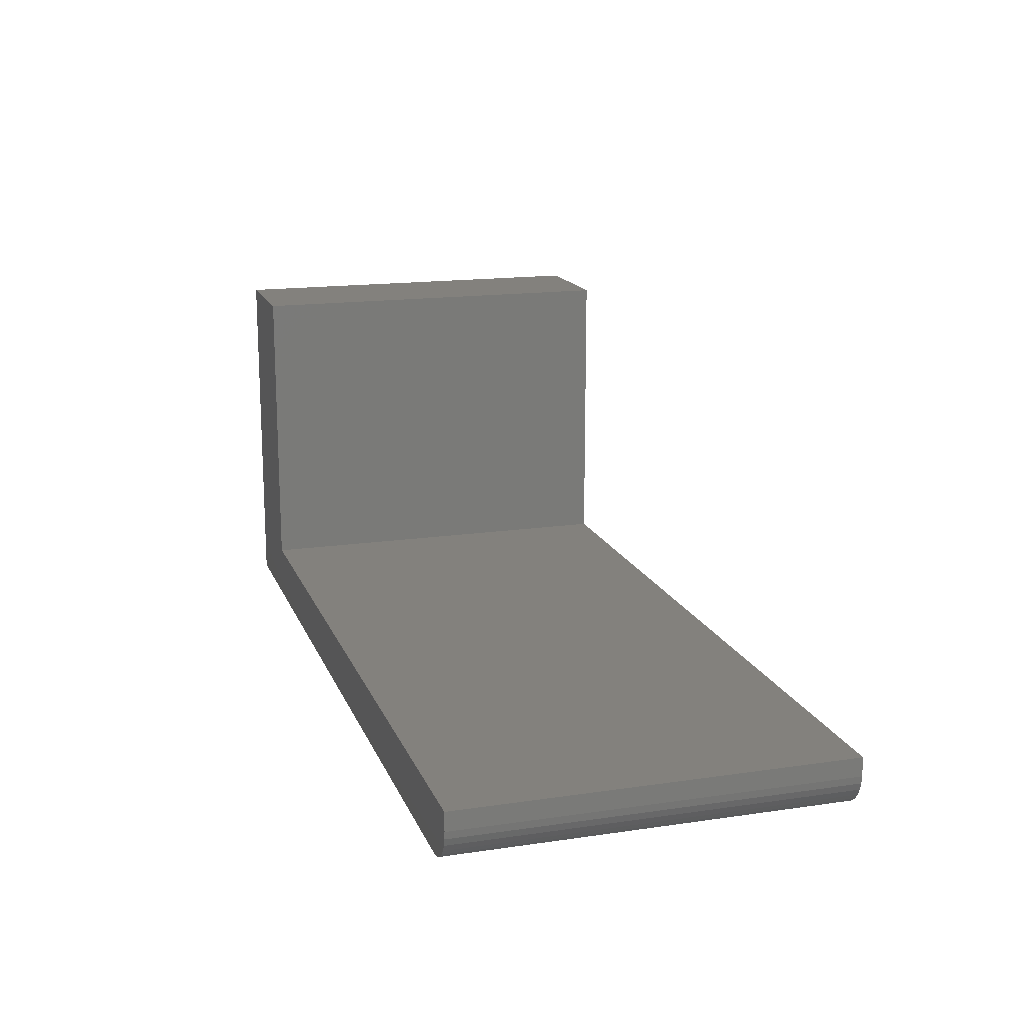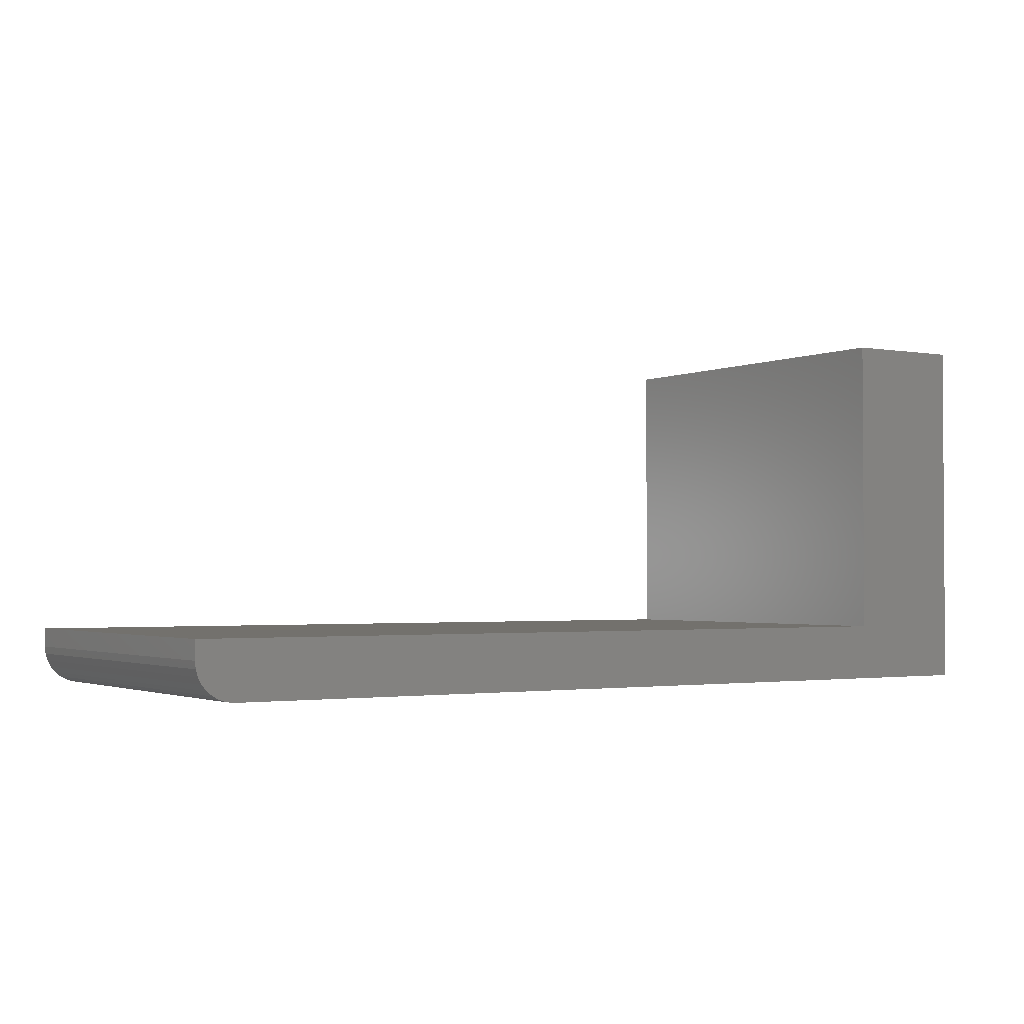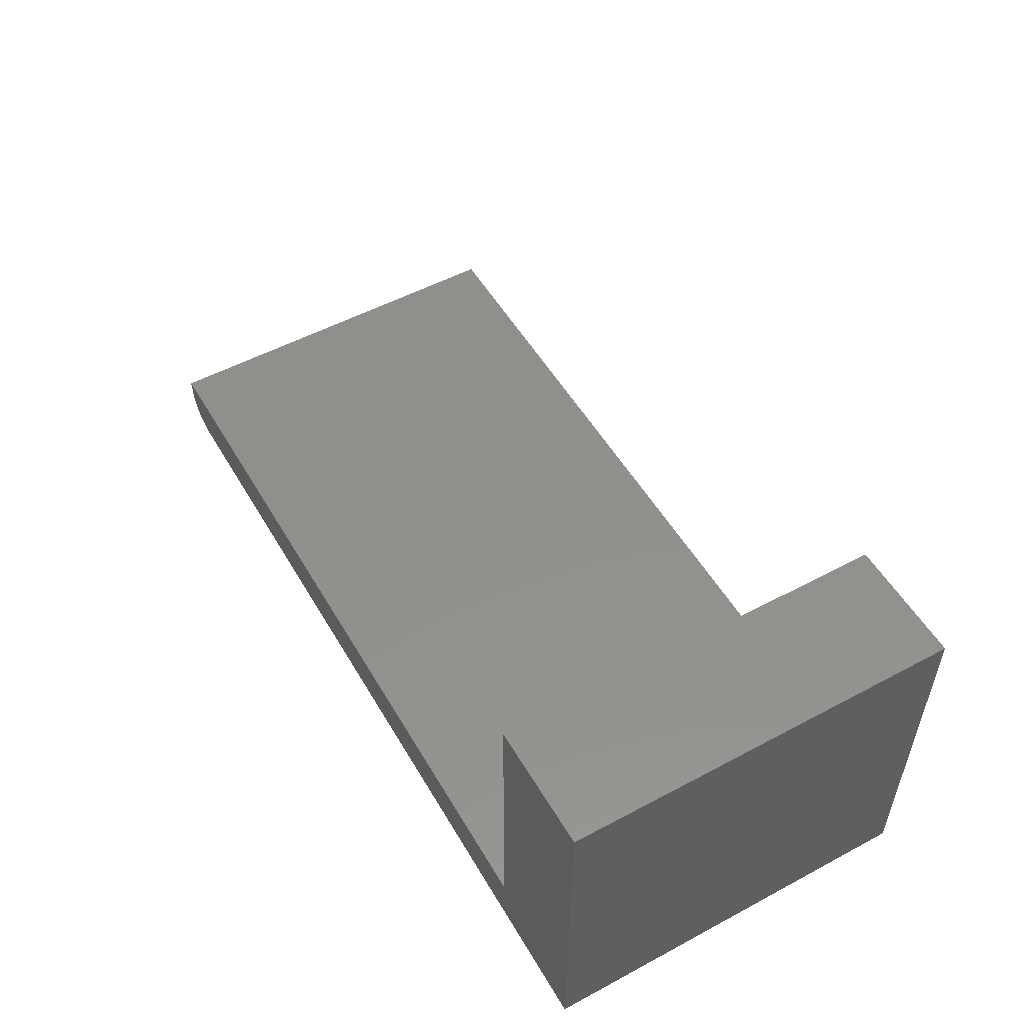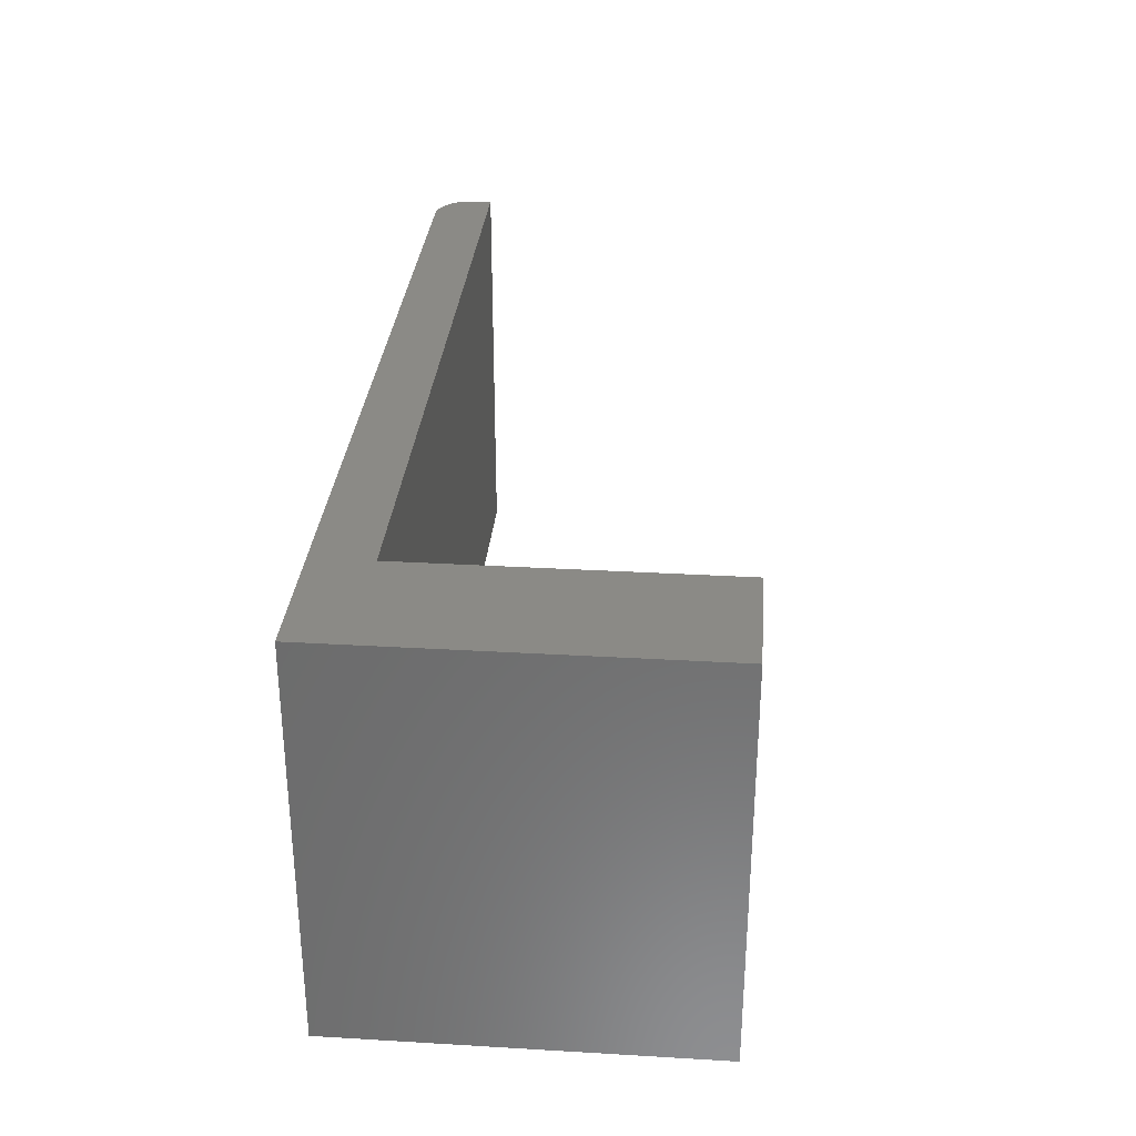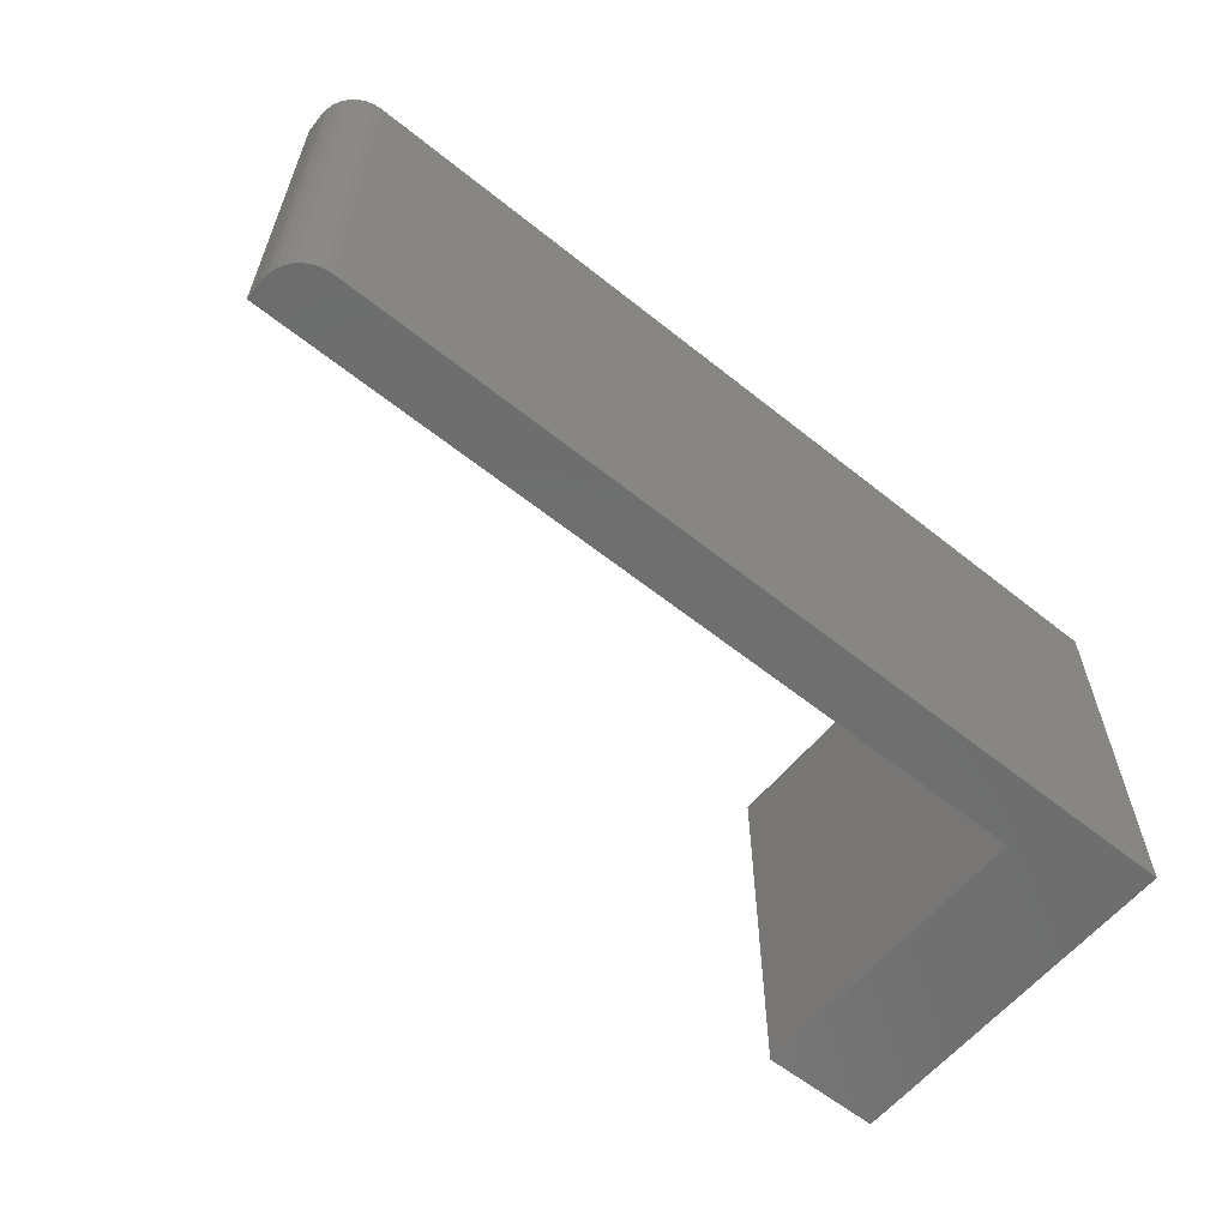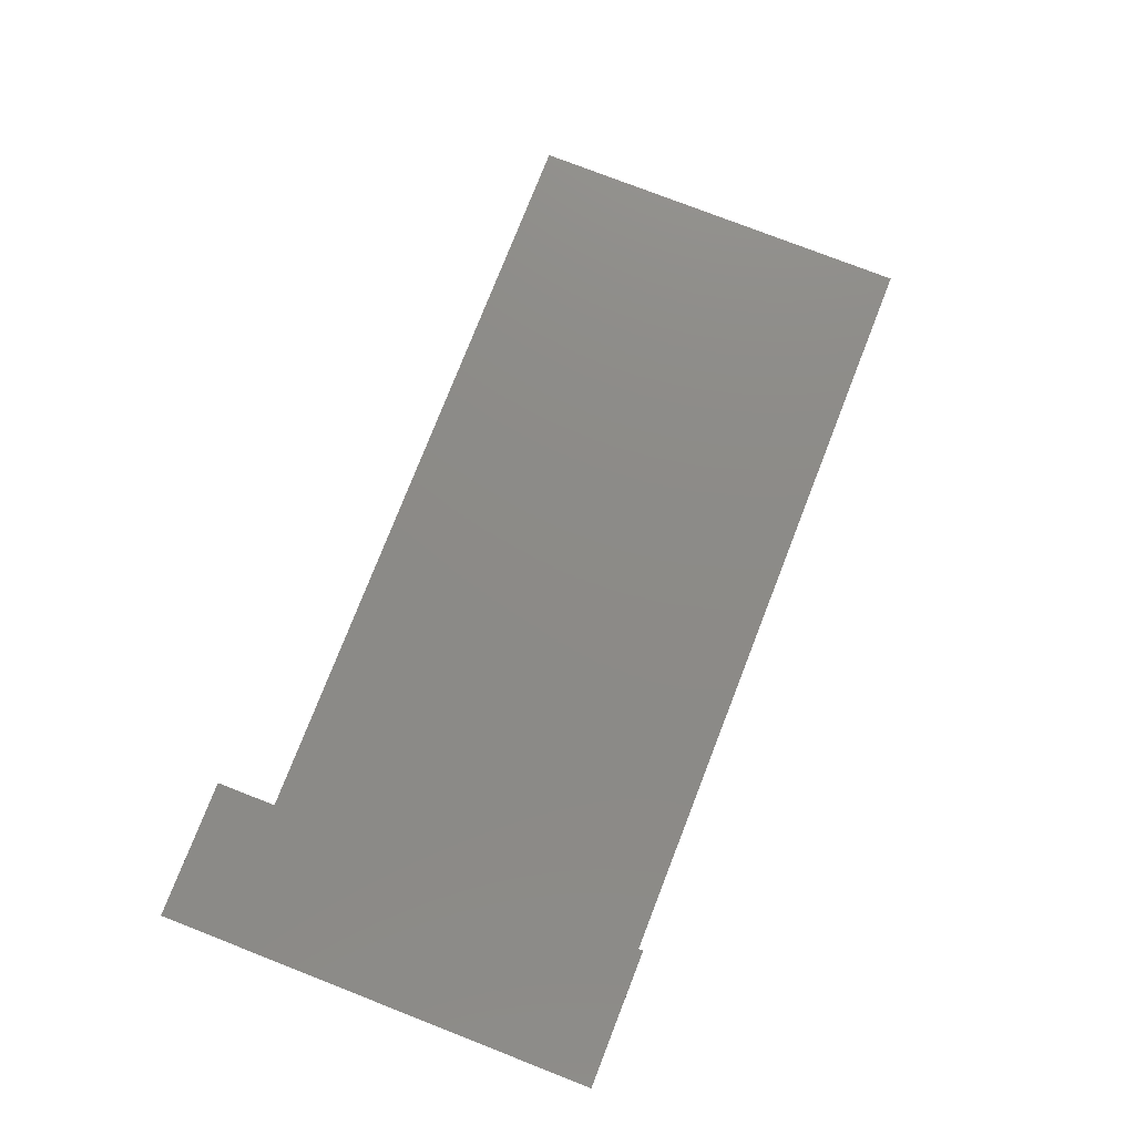
<metadata>
{"format":"stl","ext":"stl","renderer":"f3d","projection":"perspective","resolution":1024,"background":"white","views":[{"elev":16.2,"azim":73.1,"up":"+Z"},{"elev":-2.0,"azim":147.4,"up":"+Z"},{"elev":52.8,"azim":-119.8,"up":"+Z"},{"elev":31.0,"azim":-85.2,"up":"+Y"},{"elev":-60.0,"azim":140.7,"up":"+Y"},{"elev":76.7,"azim":-68.7,"up":"+Z"}]}
</metadata>
<code>
# stl→obj: 28 verts, 52 faces
v 0.1016 -0.3281 0.3
v 0.1016 0 0.3
v 1.837e-17 -0.3281 0.3
v 1.837e-17 0 0.3
v 0.75 0 0.03125
v 0.75 0 0.04688
v 0.75 -0.3281 0.03125
v 0.75 -0.3281 0.04688
v 0 0 0
v 0.7307 0 0.002379
v 0.7188 0 -4.401e-17
v 0.7248 0 0.0006005
v 0.7361 0 0.005267
v 0.7476 0 0.01929
v 0.7447 0 0.01389
v 0.7408 0 0.009153
v 0.1016 0 0.04688
v 0.7494 0 0.02515
v 0.7188 -0.3281 -4.401e-17
v 0.7307 -0.3281 0.002379
v 0 -0.3281 0
v 0.7248 -0.3281 0.0006005
v 0.7447 -0.3281 0.01389
v 0.7476 -0.3281 0.01929
v 0.7361 -0.3281 0.005267
v 0.7408 -0.3281 0.009153
v 0.1016 -0.3281 0.04688
v 0.7494 -0.3281 0.02515
f 1 2 3
f 3 2 4
f 5 6 7
f 7 6 8
f 9 10 11
f 10 12 11
f 13 14 15
f 15 16 13
f 17 6 5
f 17 5 18
f 17 18 9
f 17 9 4
f 17 4 2
f 18 14 13
f 18 13 10
f 18 10 9
f 19 20 21
f 19 22 20
f 23 24 25
f 25 26 23
f 27 1 3
f 27 3 21
f 27 21 28
f 27 28 7
f 27 7 8
f 28 21 20
f 28 20 25
f 28 25 24
f 1 27 2
f 2 27 17
f 17 27 6
f 6 27 8
f 21 9 19
f 19 9 11
f 5 7 18
f 18 7 28
f 18 28 14
f 14 28 24
f 14 24 15
f 15 24 23
f 15 23 16
f 16 23 26
f 16 26 13
f 13 26 25
f 13 25 10
f 10 25 20
f 10 20 12
f 12 20 22
f 12 22 11
f 11 22 19
f 4 9 3
f 3 9 21

</code>
